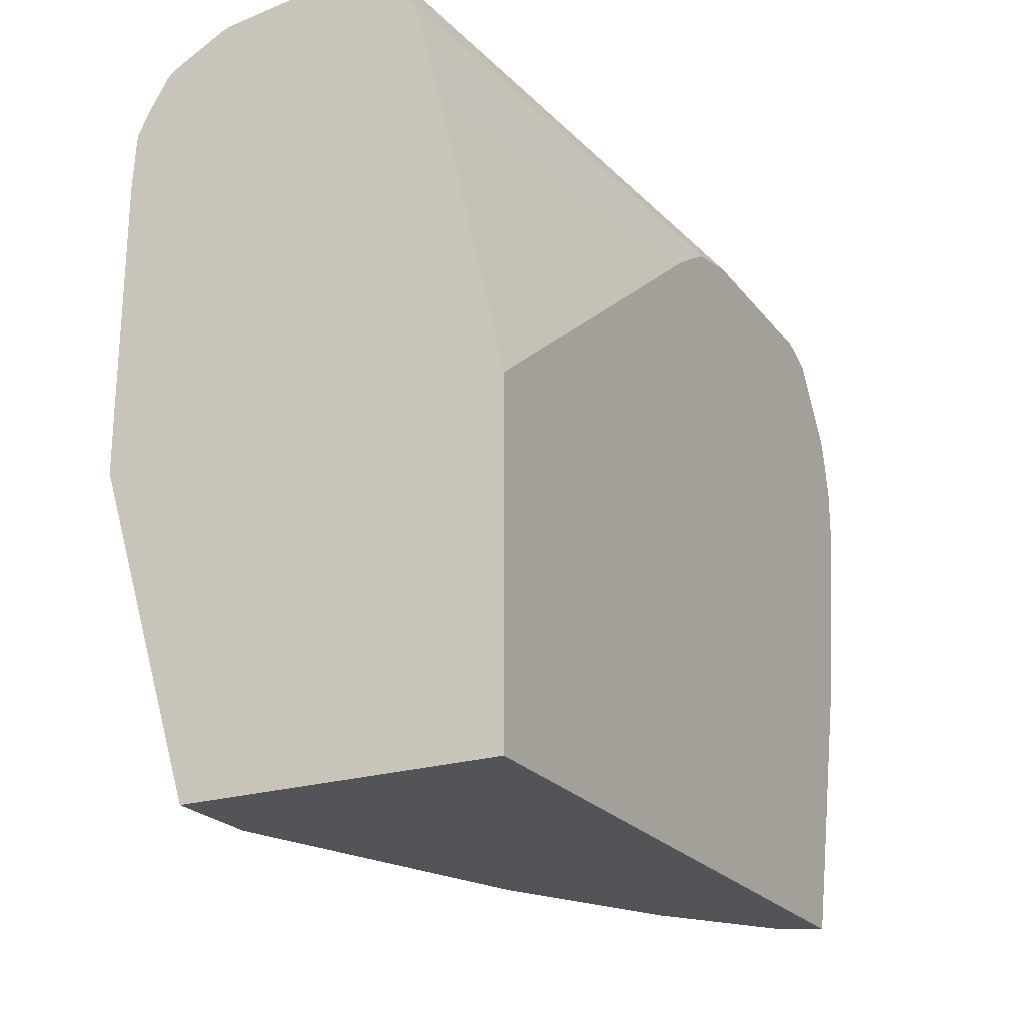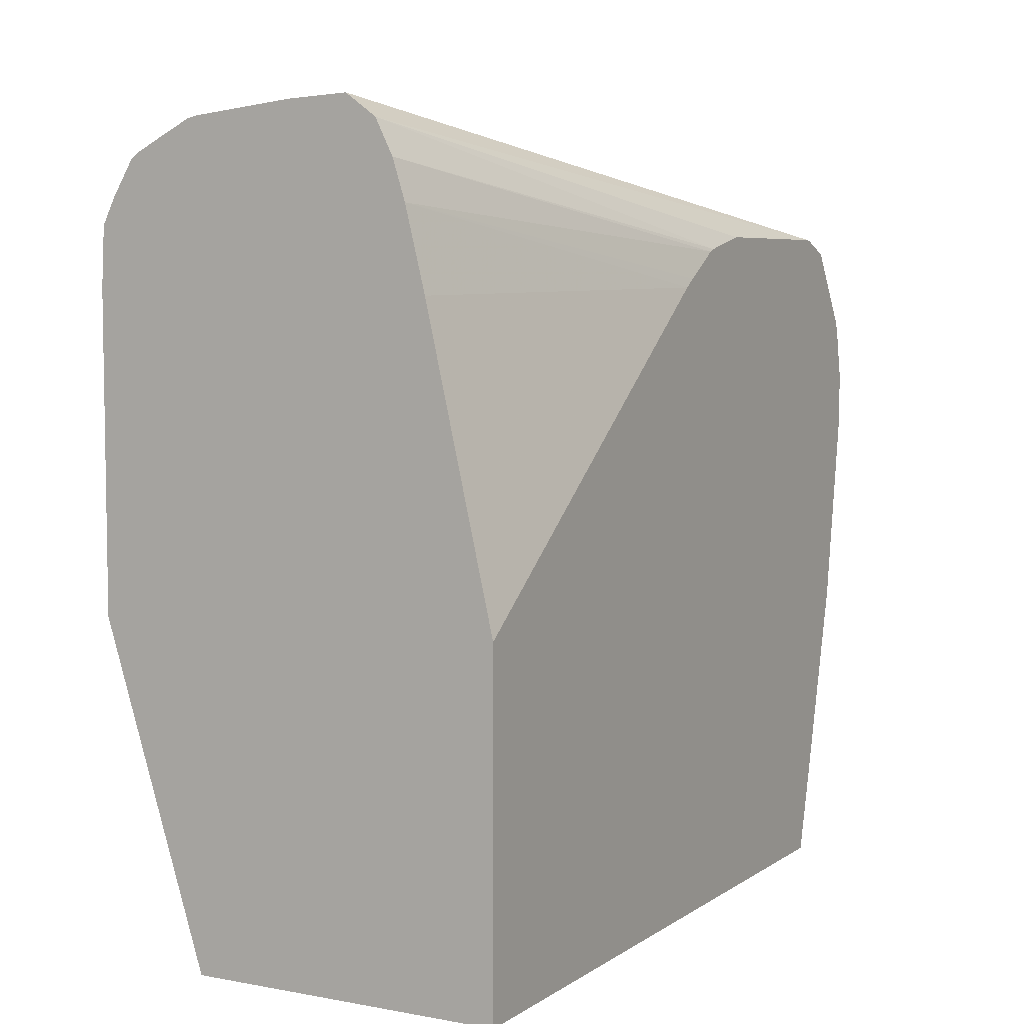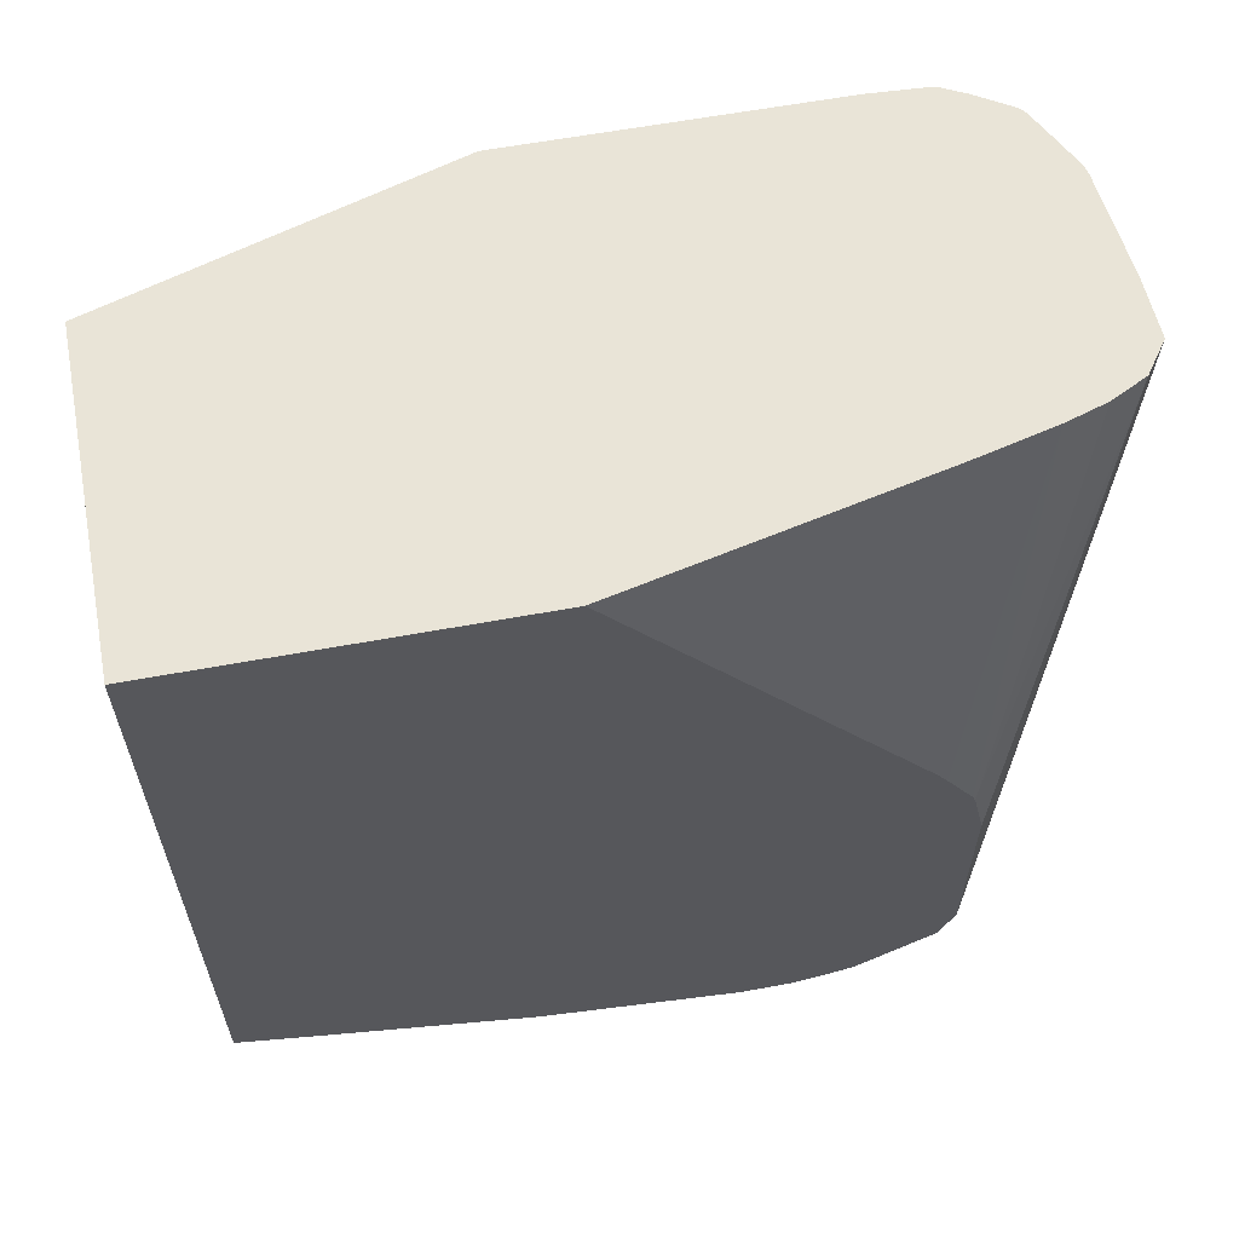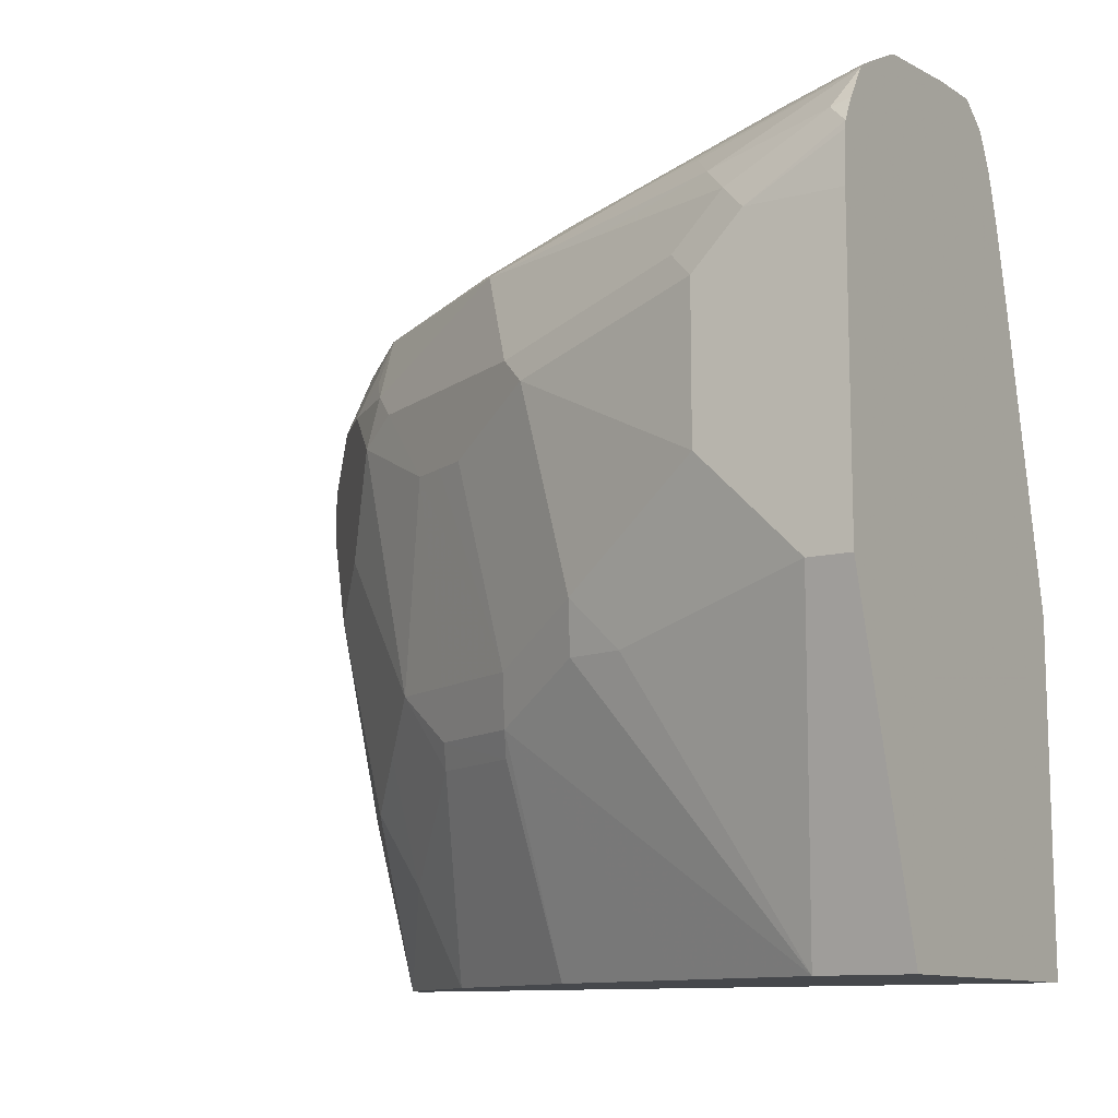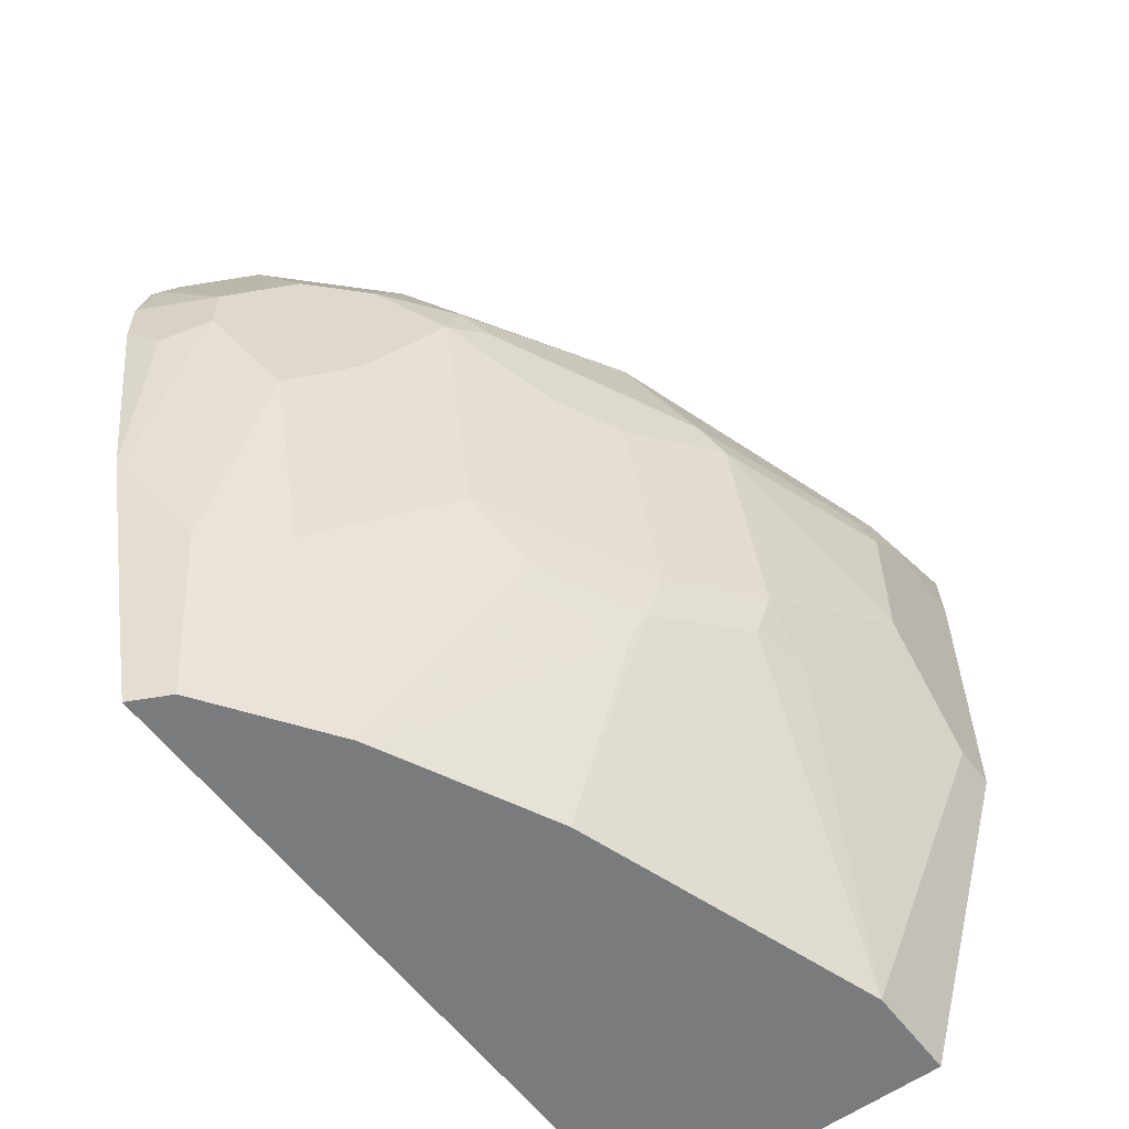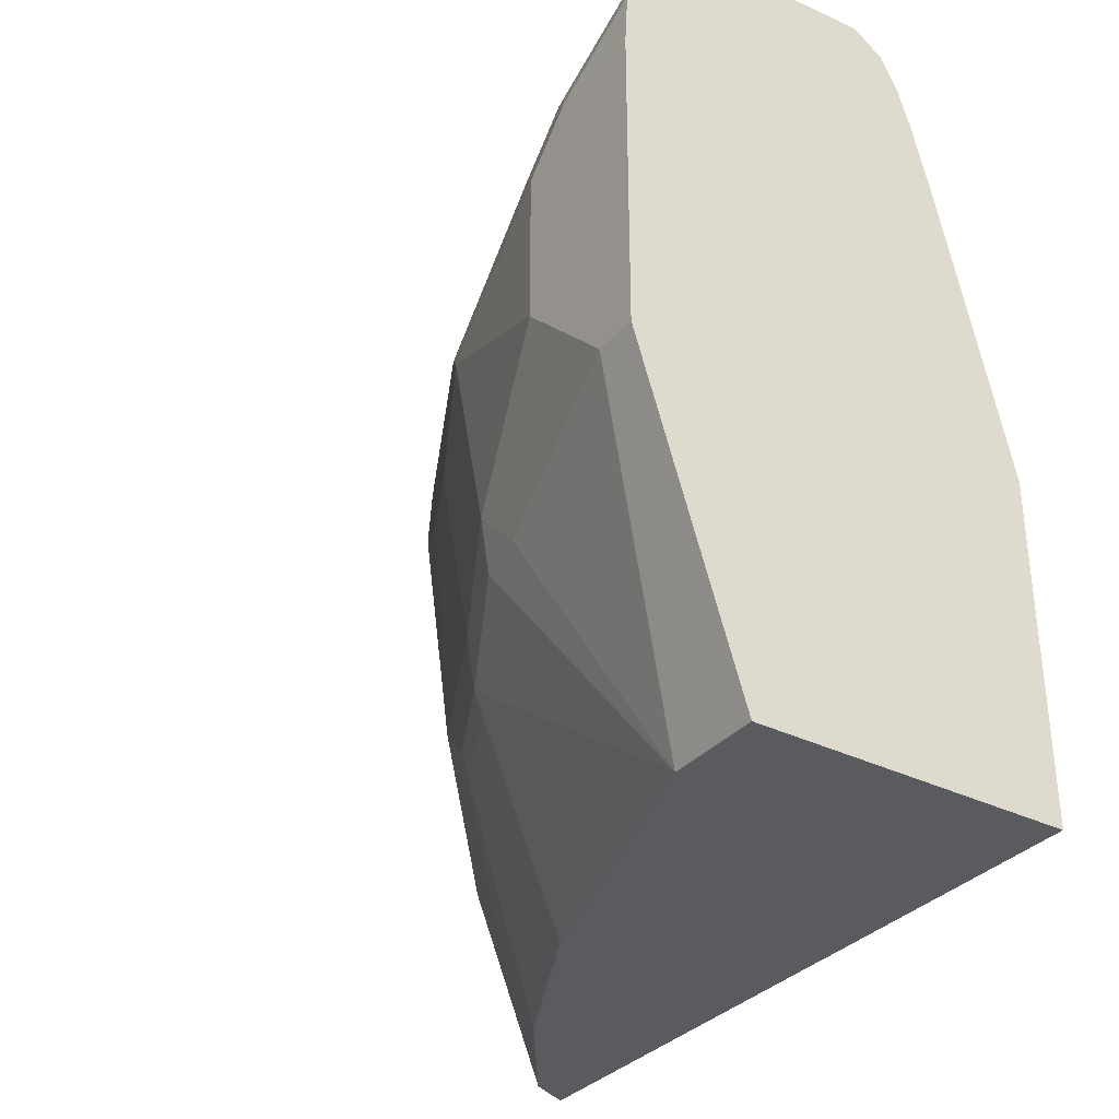
<metadata>
{"format":"obj","ext":"obj","renderer":"f3d","projection":"perspective","resolution":1024,"background":"white","views":[{"elev":-22.9,"azim":27.8,"up":"+Y"},{"elev":5.9,"azim":29.0,"up":"+Y"},{"elev":60.9,"azim":79.3,"up":"+Z"},{"elev":-11.3,"azim":-58.0,"up":"+Y"},{"elev":-58.3,"azim":-143.4,"up":"+Y"},{"elev":-33.3,"azim":-34.1,"up":"+Y"}]}
</metadata>
<code>
v -0.1011 0.411 -0.5147
v -0.1413 0.4062 -0.5475
v -0.1217 0.4099 -0.5147
v -0.09087 0.4036 -0.5147
v -0.05116 0.3708 -0.7594
v -0.1472 0.4003 -0.5592
v -0.1611 0.4017 -0.5298
v -0.1592 0.4055 -0.5147
v -0.1564 0.4062 -0.5147
v -0.05299 0.3708 -0.7594
v -0.1236 0.3885 -0.6358
v -0.08499 0.3918 -0.5147
v -0.05116 0.3664 -0.6707
v -0.05116 0.3708 -0.6905
v -0.05116 0.3703 -0.7614
v -0.1545 0.3973 -0.5563
v -0.1295 0.3826 -0.6475
v -0.1369 0.3797 -0.6446
v -0.1648 0.3944 -0.5475
v -0.1795 0.3952 -0.5147
v -0.1693 0.4005 -0.5147
v -0.05116 0.3655 -0.7732
v -0.05887 0.365 -0.7711
v -0.07286 0.3664 -0.7594
v -0.1082 0.3664 -0.724
v -0.08076 0.3784 -0.5147
v -0.05116 0.3655 -0.6684
v -0.1104 0.362 -0.7329
v -0.1435 0.3664 -0.671
v -0.1472 0.3767 -0.6358
v -0.1648 0.3767 -0.6004
v -0.1816 0.3935 -0.5147
v -0.05116 0.3527 -0.7817
v -0.0574 0.3444 -0.7858
v -0.07505 0.362 -0.7682
v -0.07403 0.3511 -0.5147
v -0.05116 0.3532 -0.6492
v -0.05116 0.3561 -0.6536
v -0.1119 0.3355 -0.7476
v -0.1192 0.3444 -0.7329
v -0.1302 0.3355 -0.724
v -0.1545 0.362 -0.6622
v -0.09419 0.3355 -0.7652
v -0.1722 0.3797 -0.5739
v -0.1898 0.3797 -0.521
v -0.1888 0.3818 -0.5147
v -0.1832 0.3708 -0.5651
v -0.05116 0.3396 -0.7903
v -0.05519 0.3355 -0.7903
v -0.07653 0.3178 -0.7829
v -0.05116 0.2502 -0.5147
v -0.1119 0.2825 -0.7476
v -0.1295 0.3178 -0.7299
v -0.1369 0.3267 -0.7152
v -0.1722 0.3267 -0.6446
v -0.1722 0.3444 -0.6269
v -0.1722 0.362 -0.6093
v -0.09419 0.2649 -0.7652
v -0.1898 0.362 -0.5563
v -0.193 0.3734 -0.5147
v -0.05116 0.3355 -0.7919
v -0.05116 0.3178 -0.7956
v -0.06182 0.2914 -0.7903
v -0.07653 0.3002 -0.7829
v -0.05116 0.1335 -0.5147
v -0.1119 0.2119 -0.7299
v -0.1295 0.2296 -0.7123
v -0.1472 0.3002 -0.6946
v -0.1707 0.3178 -0.6475
v -0.1766 0.3178 -0.6358
v -0.1898 0.3444 -0.5739
v -0.07064 0.2825 -0.7836
v -0.07064 0.1943 -0.766
v -0.09419 0.1943 -0.7476
v -0.1942 0.3532 -0.5475
v -0.1933 0.3708 -0.5147
v -0.05116 0.3002 -0.7956
v -0.05116 0.2314 -0.785
v -0.05299 0.2296 -0.7836
v -0.05116 0.1335 -0.7603
v -0.1589 0.1335 -0.5147
v -0.09713 0.1678 -0.7285
v -0.1148 0.1854 -0.7108
v -0.1324 0.2031 -0.6931
v -0.1369 0.2119 -0.6909
v -0.1413 0.2296 -0.6887
v -0.153 0.3002 -0.6828
v -0.1589 0.3002 -0.671
v -0.1589 0.2296 -0.6534
v -0.1766 0.2472 -0.6181
v -0.1942 0.2825 -0.5651
v -0.1942 0.3355 -0.5651
v -0.05116 0.1608 -0.7674
v -0.06476 0.1335 -0.7535
v -0.1942 0.3532 -0.5147
v -0.05299 0.1335 -0.7594
v -0.1942 0.2472 -0.5147
v -0.1589 0.1335 -0.5475
v -0.09419 0.1335 -0.7123
v -0.0968 0.1335 -0.7071
v -0.1501 0.2031 -0.6578
v -0.1545 0.2119 -0.6556
v -0.1722 0.2296 -0.6203
v -0.1766 0.2296 -0.6004
v -0.1942 0.2649 -0.5475
v -0.1942 0.2472 -0.5298
v -0.1413 0.1335 -0.6004
v -0.1086 0.1335 -0.6835
v -0.1236 0.1335 -0.6534
f 63 79 72
f 63 78 79
f 63 77 78
f 62 77 63
f 58 72 73
f 59 71 75
f 59 75 60
f 58 74 66
f 58 73 74
f 60 75 76
f 63 72 64
f 66 83 84
f 65 98 107
f 65 107 109
f 65 109 108
f 65 108 100
f 65 100 99
f 65 99 94
f 65 94 96
f 65 96 80
f 66 74 82
f 66 82 83
f 58 64 72
f 65 81 98
f 56 59 57
f 50 62 63
f 55 71 56
f 66 84 67
f 42 56 57
f 42 57 47
f 42 47 44
f 43 50 64
f 43 64 58
f 45 59 60
f 45 60 46
f 45 47 59
f 47 57 59
f 48 61 49
f 49 61 62
f 49 62 50
f 50 63 64
f 52 66 67
f 52 67 53
f 52 58 66
f 53 67 68
f 53 68 54
f 54 68 69
f 54 69 55
f 55 69 70
f 55 70 71
f 56 71 59
f 67 84 85
f 80 96 93
f 67 86 68
f 82 99 83
f 83 99 84
f 84 99 100
f 84 100 101
f 84 101 85
f 85 101 102
f 85 102 89
f 85 89 86
f 87 89 88
f 89 102 103
f 89 103 90
f 90 103 104
f 90 104 106
f 90 106 105
f 90 105 91
f 93 96 94
f 98 106 104
f 98 104 103
f 98 103 102
f 98 102 107
f 100 108 101
f 101 109 102
f 101 108 109
f 82 94 99
f 81 106 98
f 81 97 106
f 42 55 56
f 68 86 89
f 68 89 87
f 68 87 70
f 68 70 69
f 70 87 88
f 70 88 89
f 70 89 90
f 70 90 91
f 70 91 92
f 70 92 71
f 71 92 75
f 67 85 86
f 72 79 73
f 73 93 94
f 73 94 74
f 102 109 107
f 74 94 82
f 75 95 76
f 75 92 91
f 75 91 105
f 75 105 106
f 75 106 97
f 75 97 95
f 78 93 79
f 73 79 93
f 42 54 55
f 5 37 51
f 41 53 54
f 2 17 6
f 4 12 13
f 4 13 14
f 4 14 5
f 5 14 13
f 5 13 27
f 5 27 38
f 5 38 37
f 5 51 65
f 5 65 80
f 5 80 93
f 5 93 78
f 5 78 77
f 5 77 62
f 5 62 61
f 5 61 48
f 5 48 33
f 5 33 22
f 5 22 15
f 5 15 10
f 6 16 7
f 6 17 18
f 6 18 16
f 2 11 17
f 7 16 19
f 2 10 11
f 2 9 3
f 1 2 3
f 1 3 9
f 1 9 8
f 1 8 21
f 1 21 20
f 1 20 32
f 1 32 46
f 1 46 60
f 1 60 76
f 1 76 95
f 1 95 97
f 1 97 81
f 1 81 65
f 1 65 51
f 1 51 36
f 41 54 42
f 1 26 12
f 1 12 4
f 1 4 5
f 1 5 2
f 2 6 7
f 2 7 8
f 2 8 9
f 2 5 10
f 7 19 20
f 1 36 26
f 7 21 8
f 28 40 41
f 28 41 42
f 28 42 29
f 28 35 43
f 28 43 39
f 29 42 30
f 30 42 31
f 31 44 32
f 31 42 44
f 32 45 46
f 32 44 47
f 32 47 45
f 33 48 34
f 34 48 49
f 34 49 50
f 34 43 35
f 36 51 37
f 39 52 53
f 39 53 41
f 39 41 40
f 39 43 58
f 39 58 52
f 7 20 21
f 28 39 40
f 26 38 27
f 34 50 43
f 26 36 37
f 10 15 22
f 26 37 38
f 10 22 23
f 10 23 24
f 10 24 11
f 11 25 17
f 12 26 27
f 12 27 13
f 16 18 30
f 16 30 19
f 17 25 28
f 11 24 25
f 18 28 29
f 17 28 18
f 24 28 25
f 23 35 24
f 24 35 28
f 22 34 35
f 22 35 23
f 20 31 32
f 19 30 31
f 19 31 20
f 18 29 30
f 22 33 34

</code>
